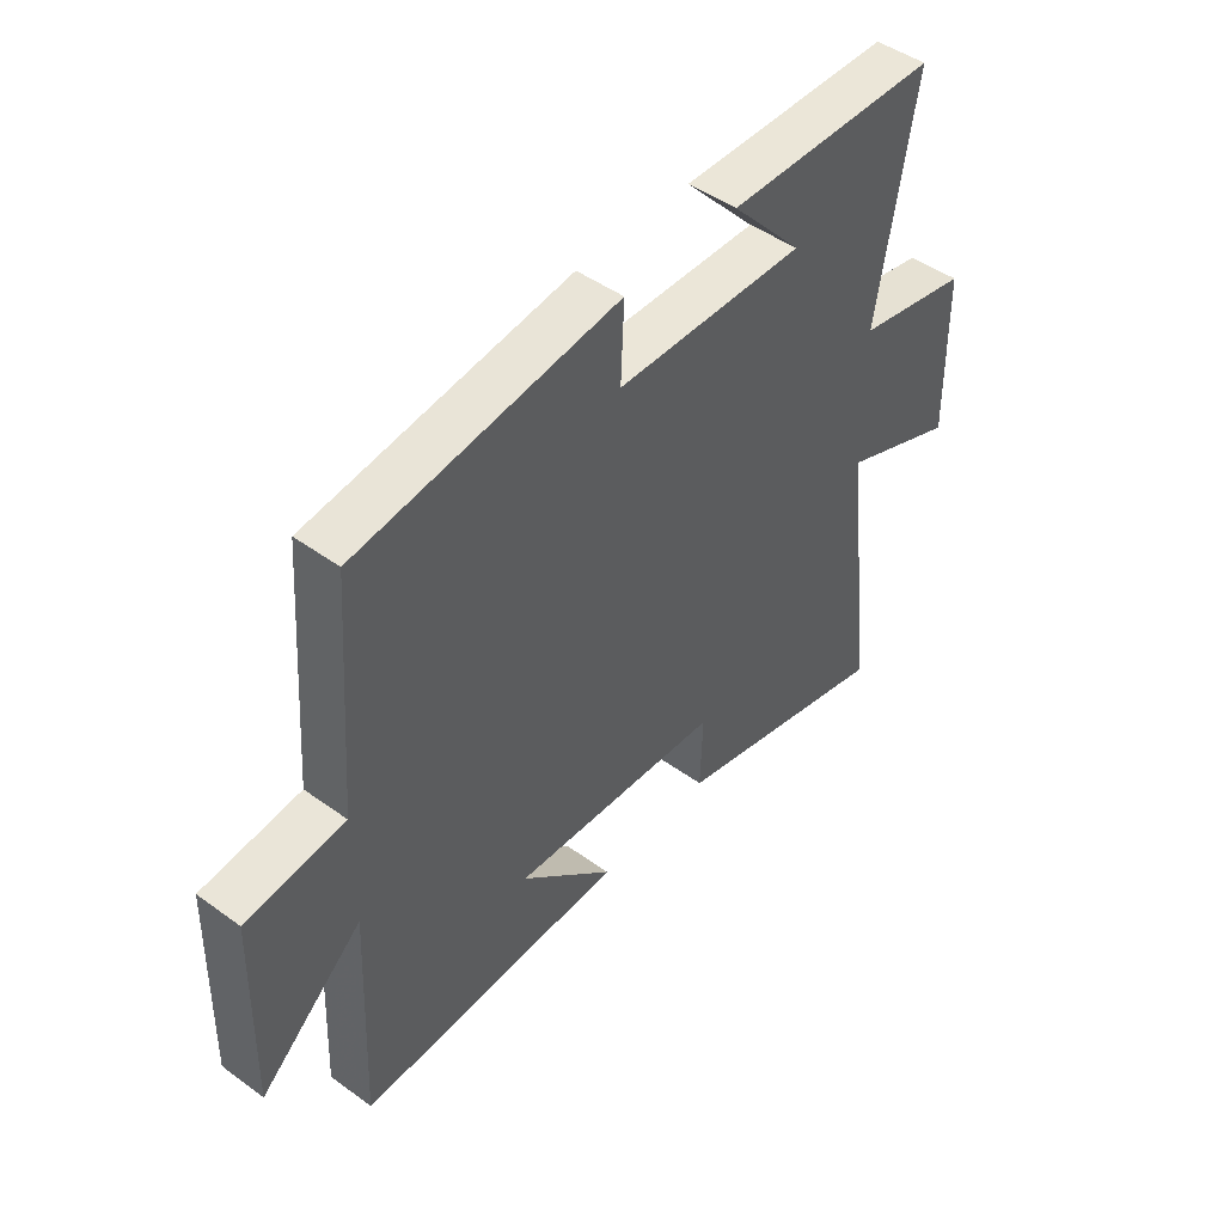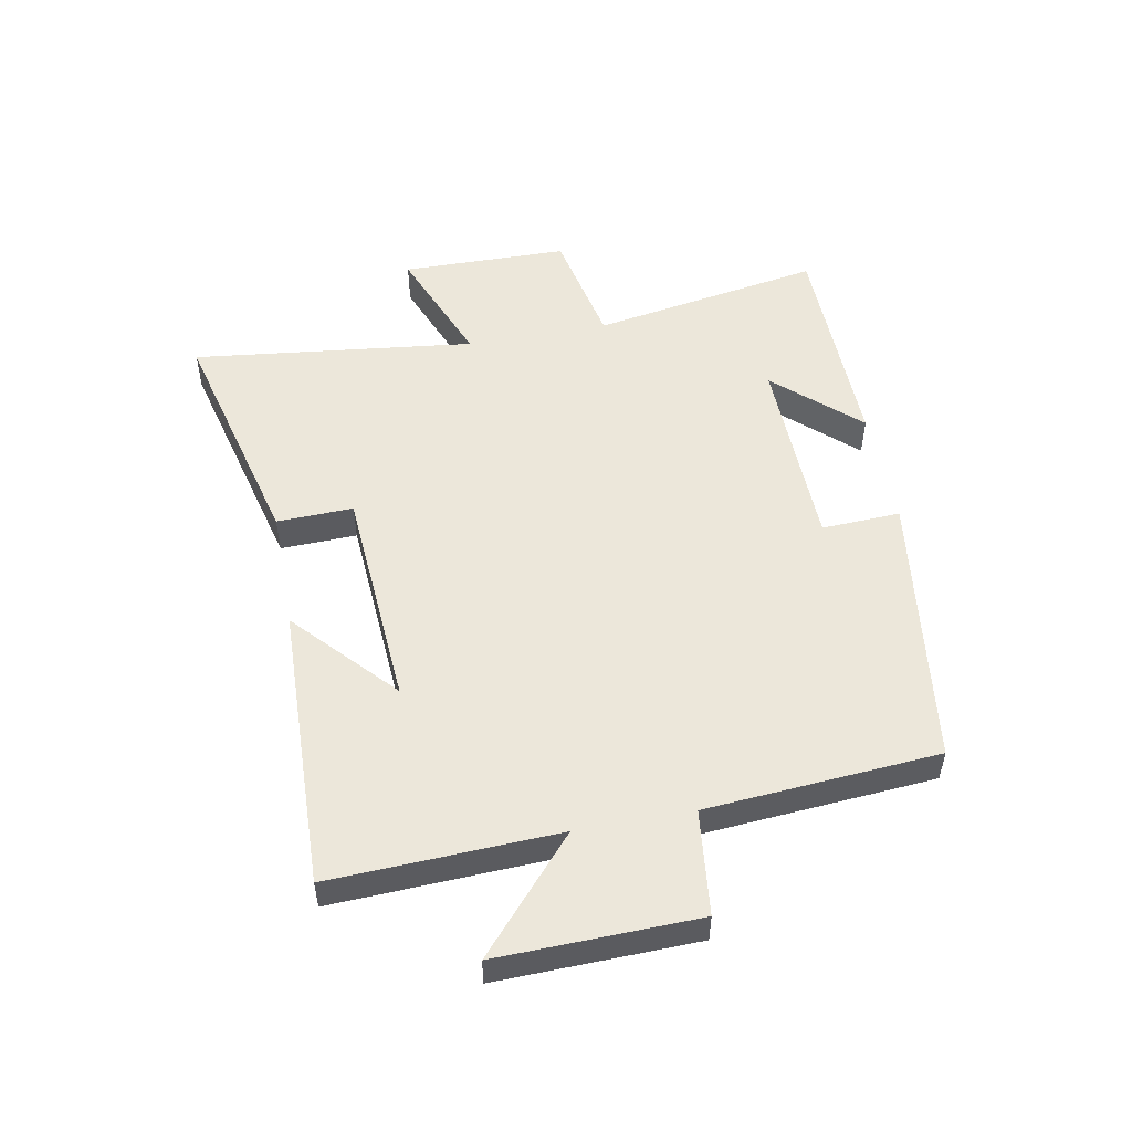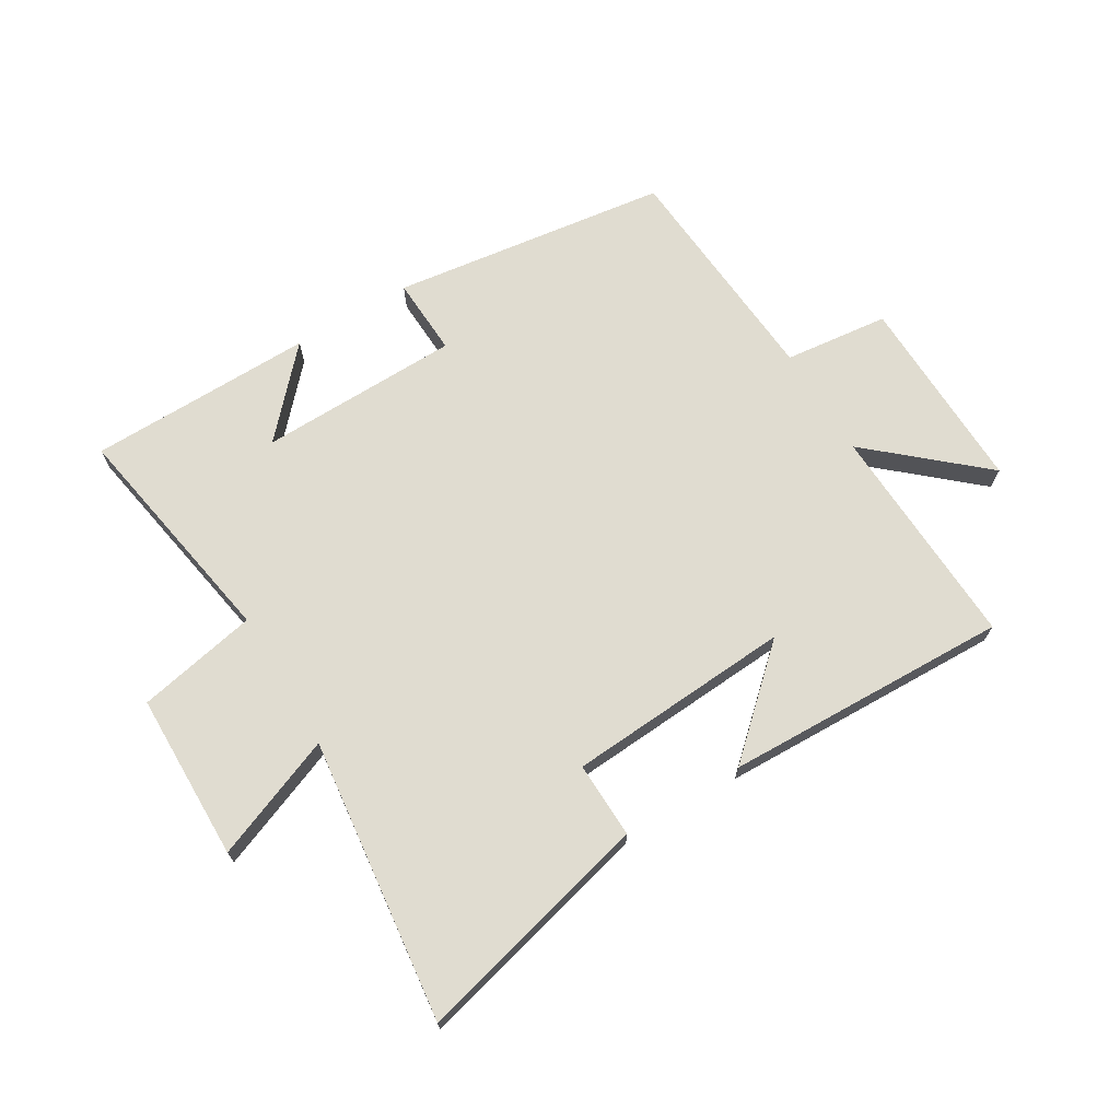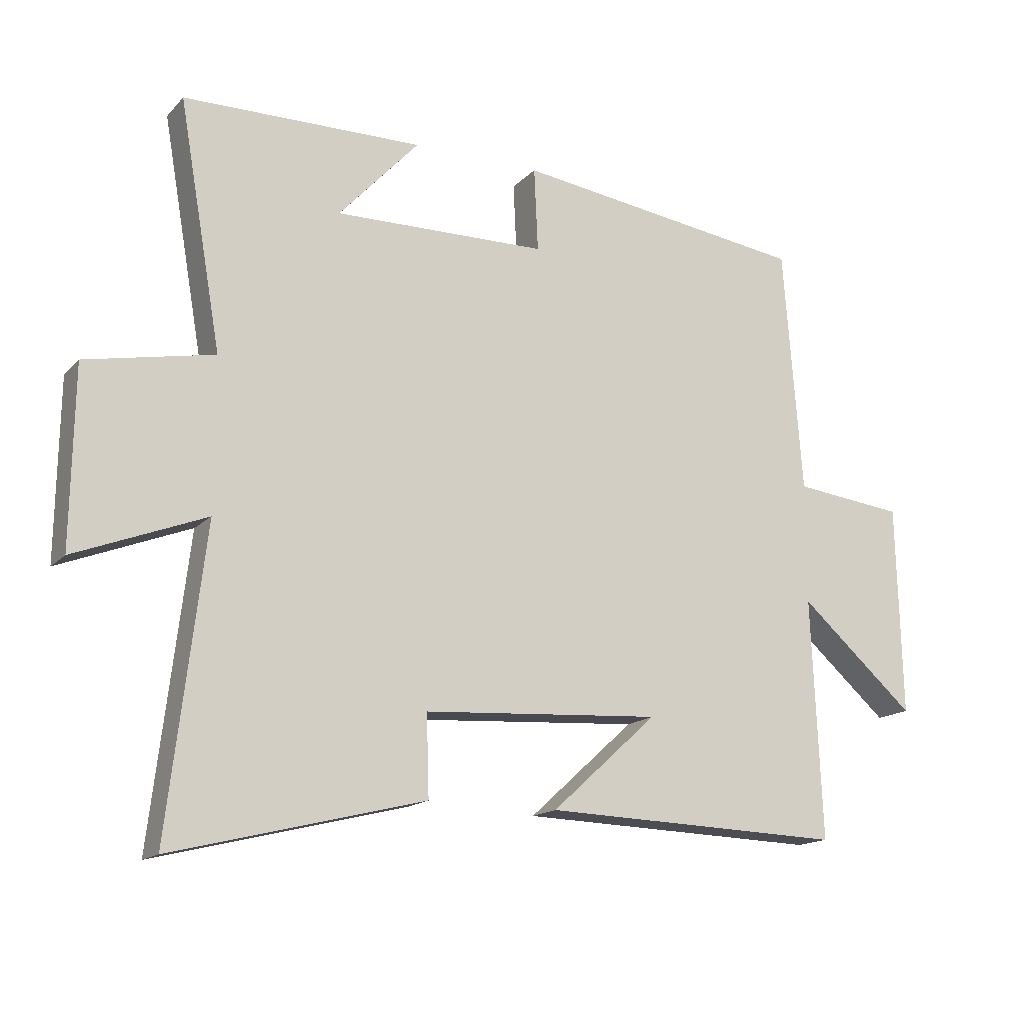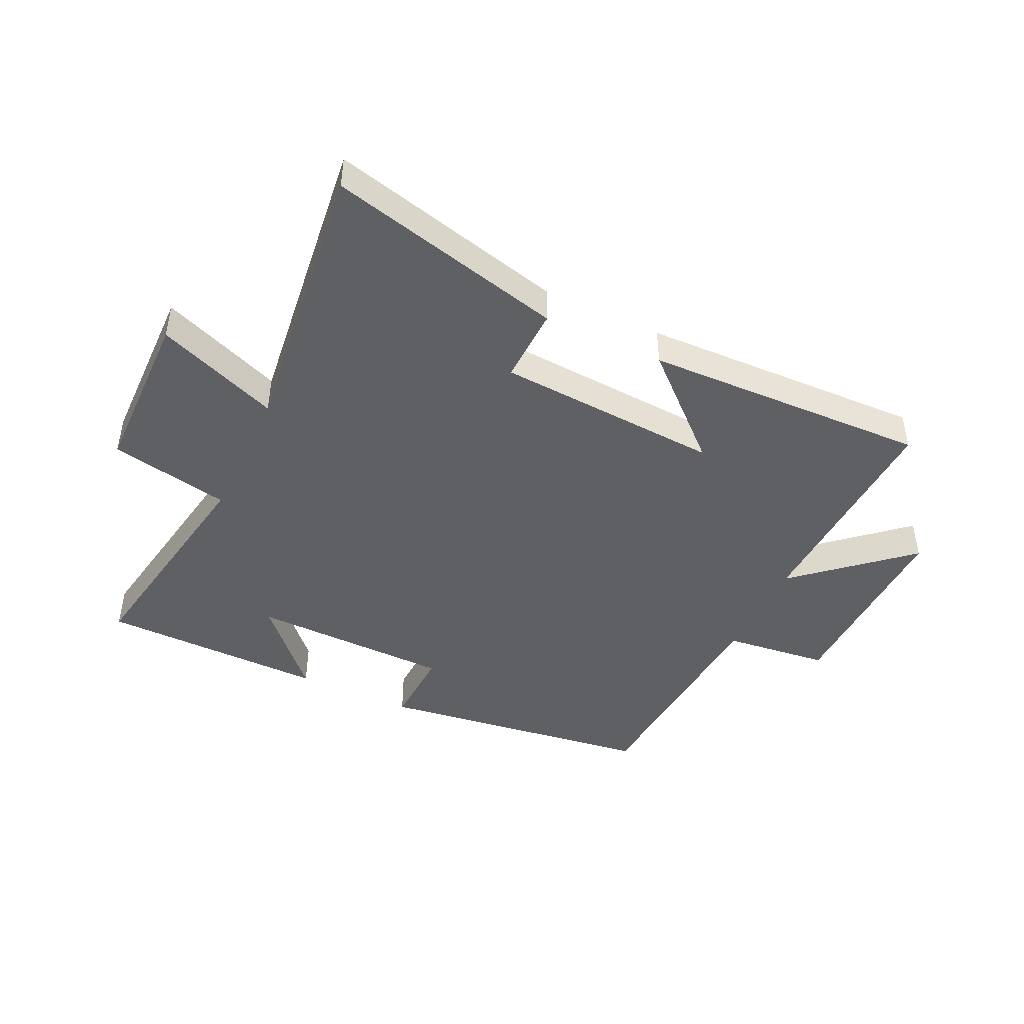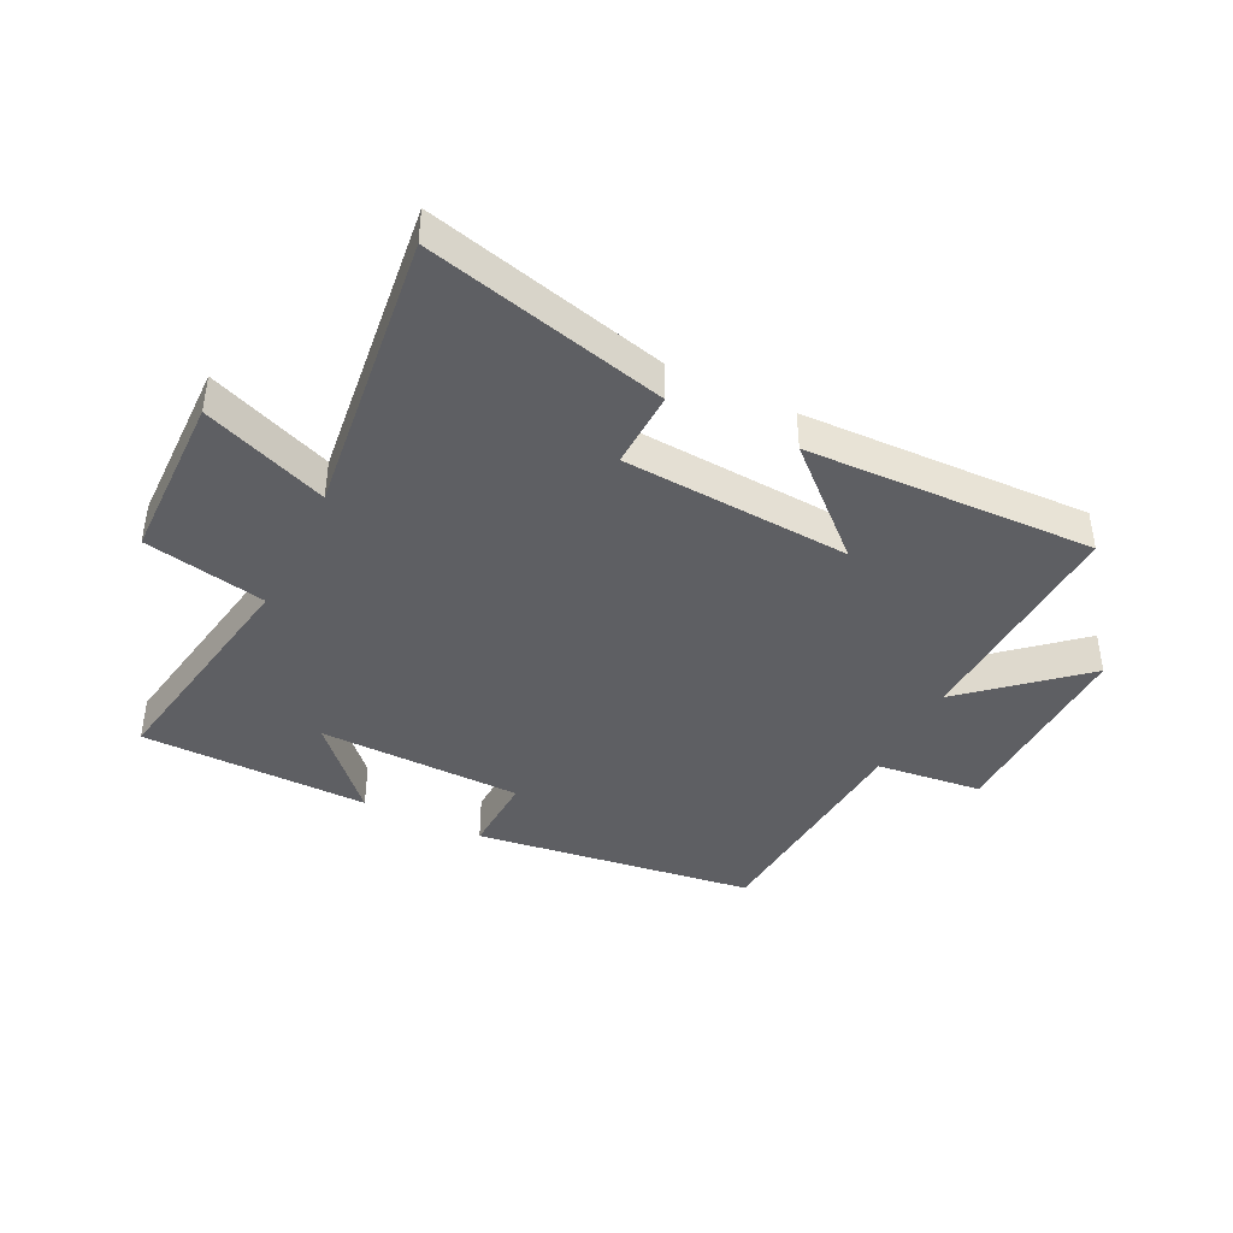
<metadata>
{"format":"obj","ext":"obj","renderer":"f3d","projection":"perspective","resolution":1024,"background":"white","views":[{"elev":46.7,"azim":-50.5,"up":"+Z"},{"elev":51.7,"azim":-100.7,"up":"+Y"},{"elev":69.6,"azim":148.9,"up":"+Y"},{"elev":-15.6,"azim":152.5,"up":"+Z"},{"elev":-45.1,"azim":154.7,"up":"+Y"},{"elev":-41.7,"azim":153.7,"up":"+Y"}]}
</metadata>
<code>
v -0.516 0.07 -0.515
v -0.5 0.07 -0.139
v -0.682 0.07 -0.299
v -0.674 0.07 0.031
v -0.5 0.07 0.051
v -0.471 0.07 0.437
v -0.01 0.07 0.5
v -0.016 0.07 0.369
v 0.318 0.07 0.363
v 0.192 0.07 0.5
v 0.567 0.07 0.495
v 0.5 0.07 0.111
v 0.7 0.07 0.071
v 0.704 0.07 -0.207
v 0.5 0.07 -0.127
v 0.556 0.07 -0.598
v 0.162 0.07 -0.5
v 0.166 0.07 -0.373
v -0.208 0.07 -0.349
v -0.042 0.07 -0.5
v -0.516 0 -0.515
v -0.5 0 -0.139
v -0.682 0 -0.299
v -0.674 0 0.031
v -0.5 0 0.051
v -0.471 0 0.437
v -0.01 0 0.5
v -0.016 0 0.369
v 0.318 0 0.363
v 0.192 0 0.5
v 0.567 0 0.495
v 0.5 0 0.111
v 0.7 0 0.071
v 0.704 0 -0.207
v 0.5 0 -0.127
v 0.556 0 -0.598
v 0.162 0 -0.5
v 0.166 0 -0.373
v -0.208 0 -0.349
v -0.042 0 -0.5
f 19 20 1 2
f 18 19 2
f 15 16 17 18
f 15 18 2
f 12 13 14 15
f 12 15 2
f 11 12 2
f 9 10 11
f 9 11 2
f 8 9 2
f 7 8 2
f 6 7 2
f 5 6 2
f 2 3 4 5
f 22 21 40 39
f 22 39 38
f 38 37 36 35
f 22 38 35
f 35 34 33 32
f 22 35 32
f 22 32 31
f 31 30 29
f 22 31 29
f 22 29 28
f 22 28 27
f 22 27 26
f 22 26 25
f 25 24 23 22
f 1 21 22 2
f 2 22 23 3
f 3 23 24 4
f 4 24 25 5
f 5 25 26 6
f 6 26 27 7
f 7 27 28 8
f 8 28 29 9
f 9 29 30 10
f 10 30 31 11
f 11 31 32 12
f 12 32 33 13
f 13 33 34 14
f 14 34 35 15
f 15 35 36 16
f 16 36 37 17
f 17 37 38 18
f 18 38 39 19
f 19 39 40 20
f 20 40 21 1

</code>
